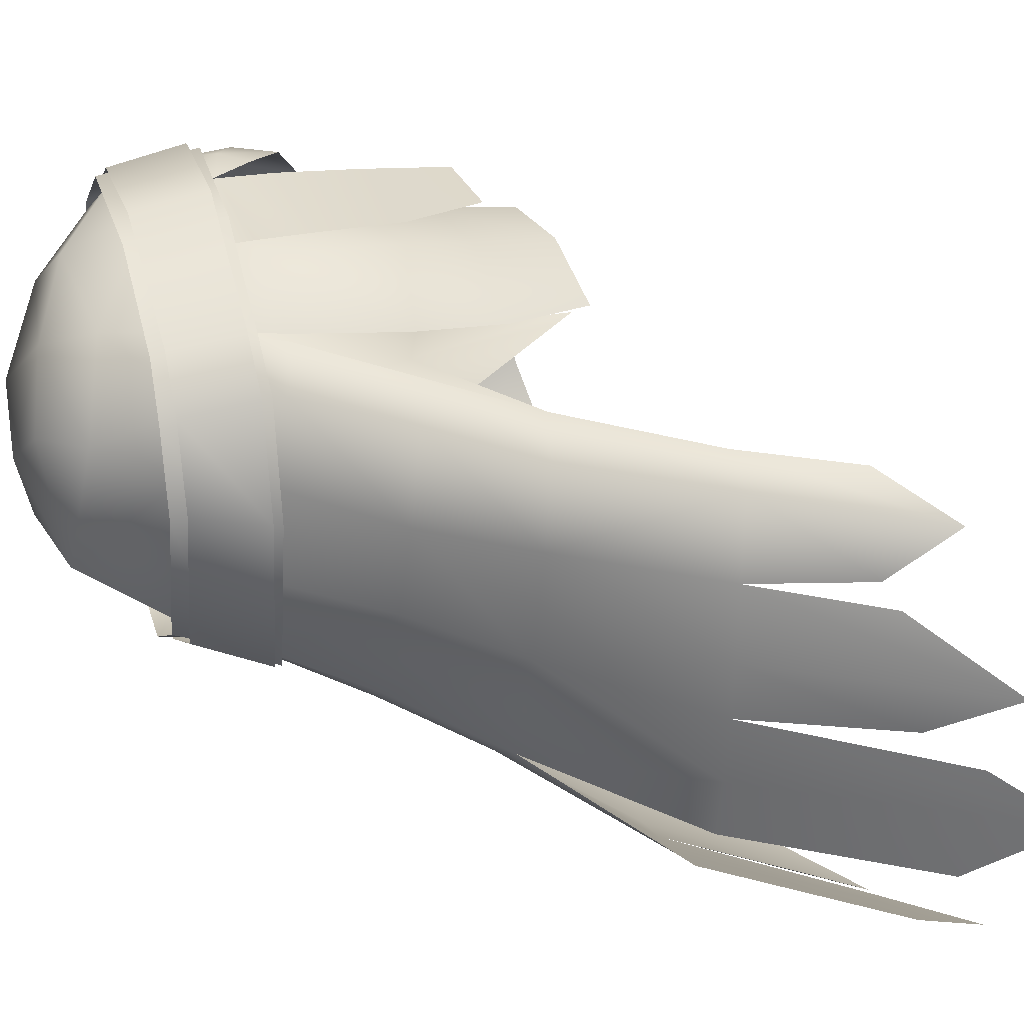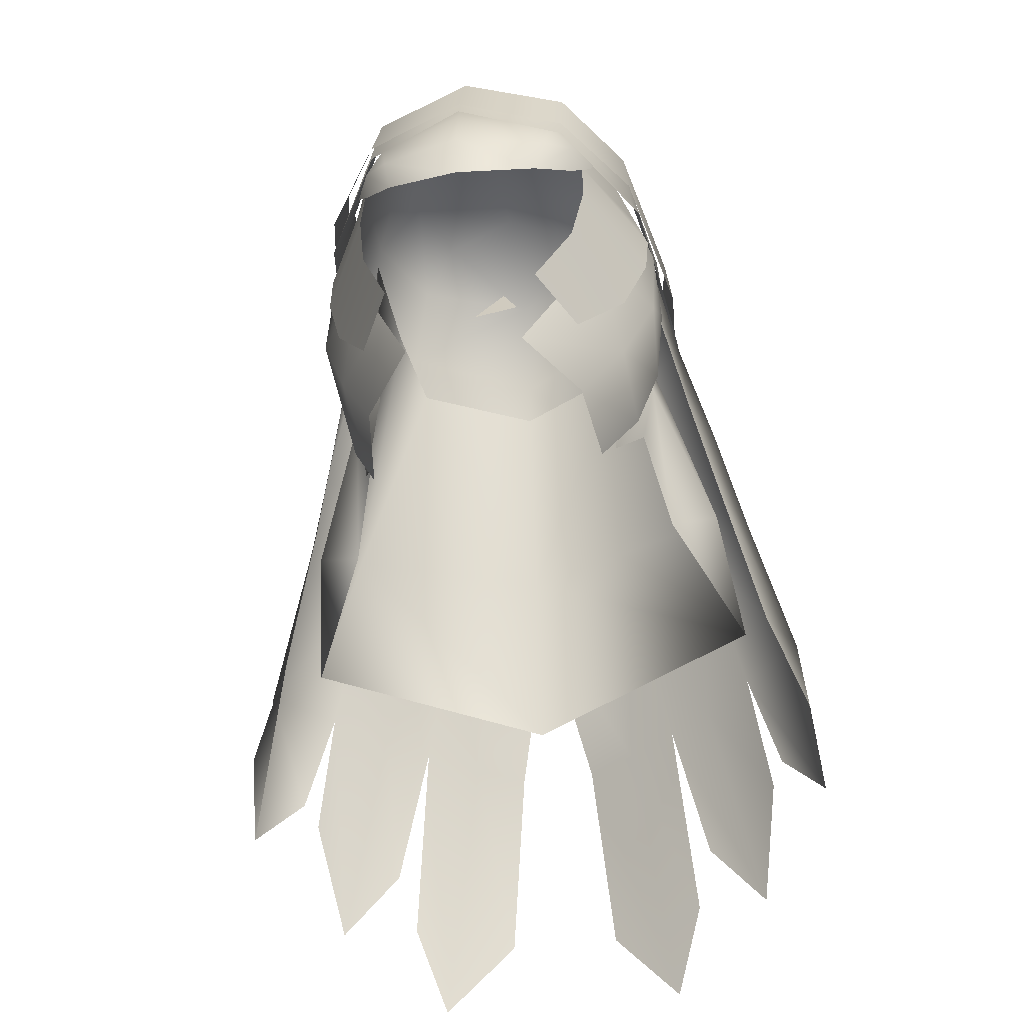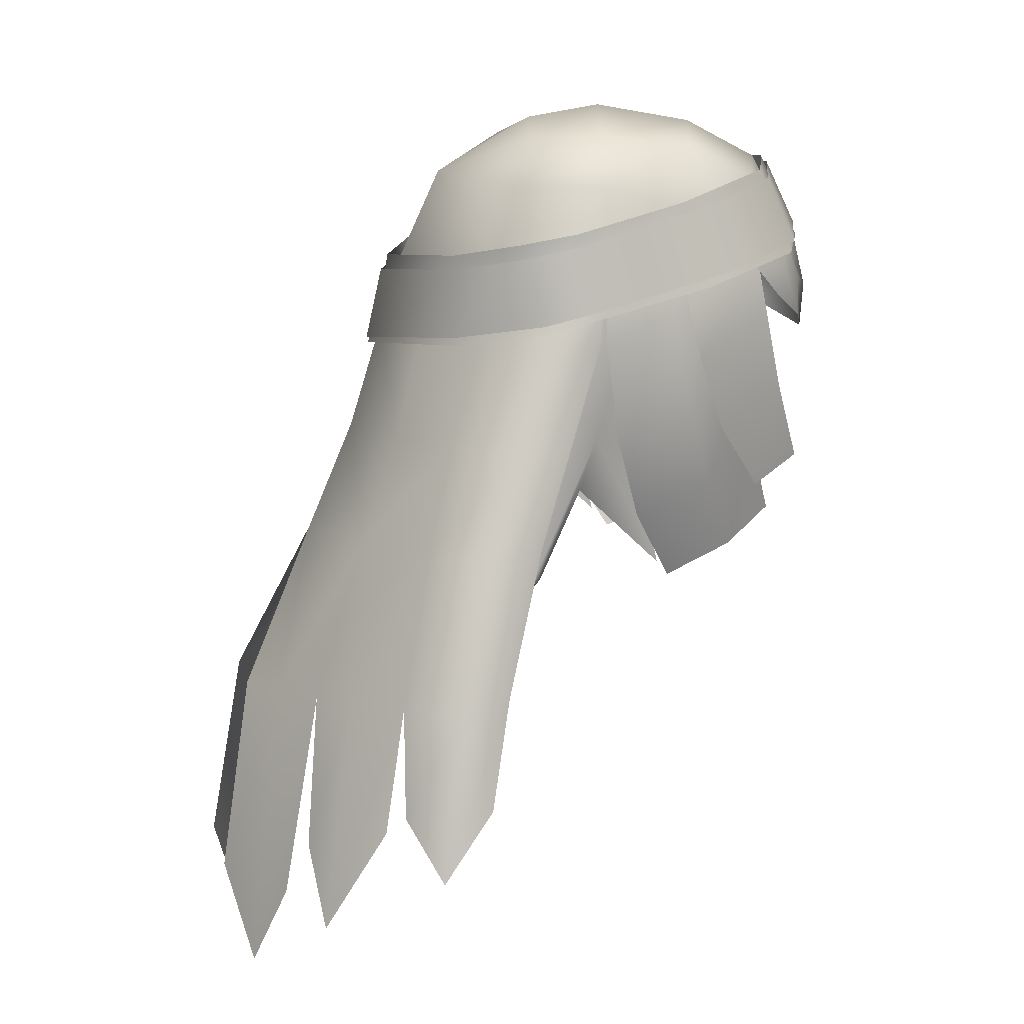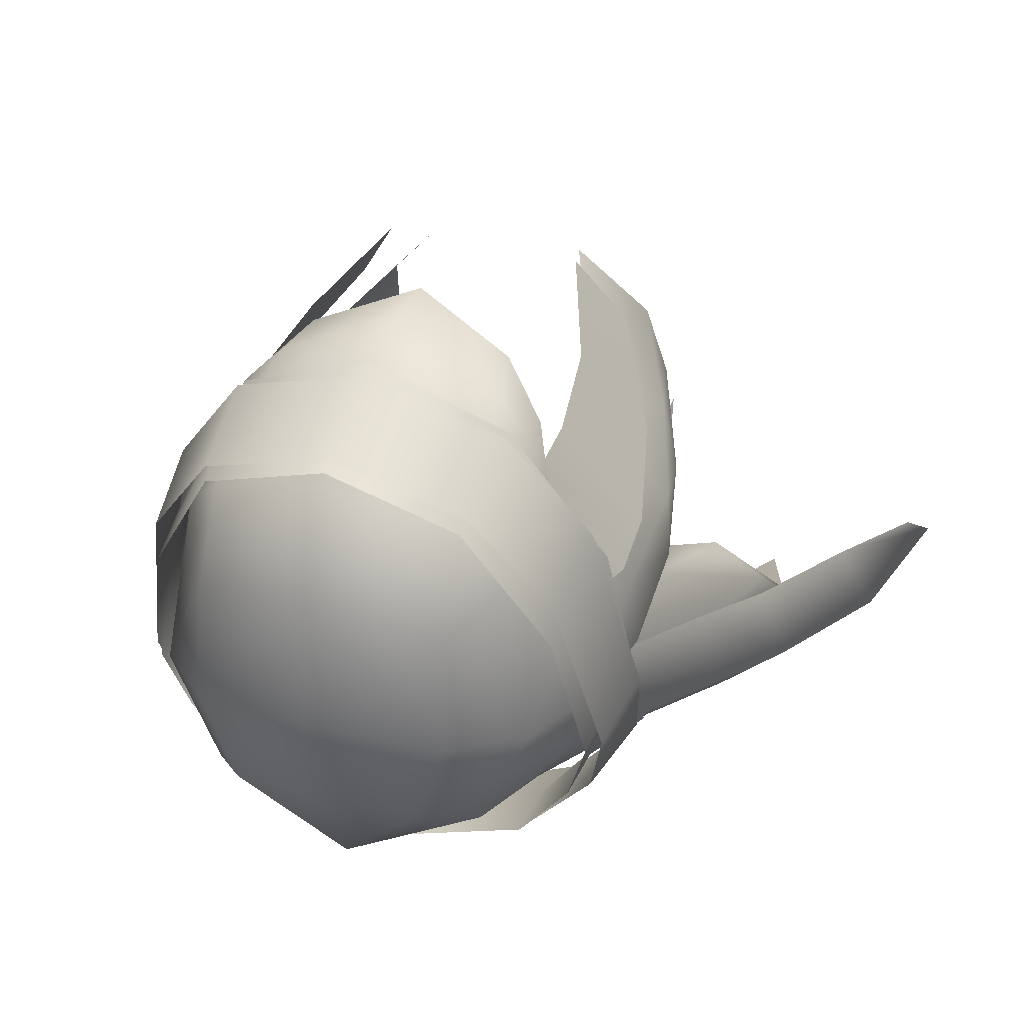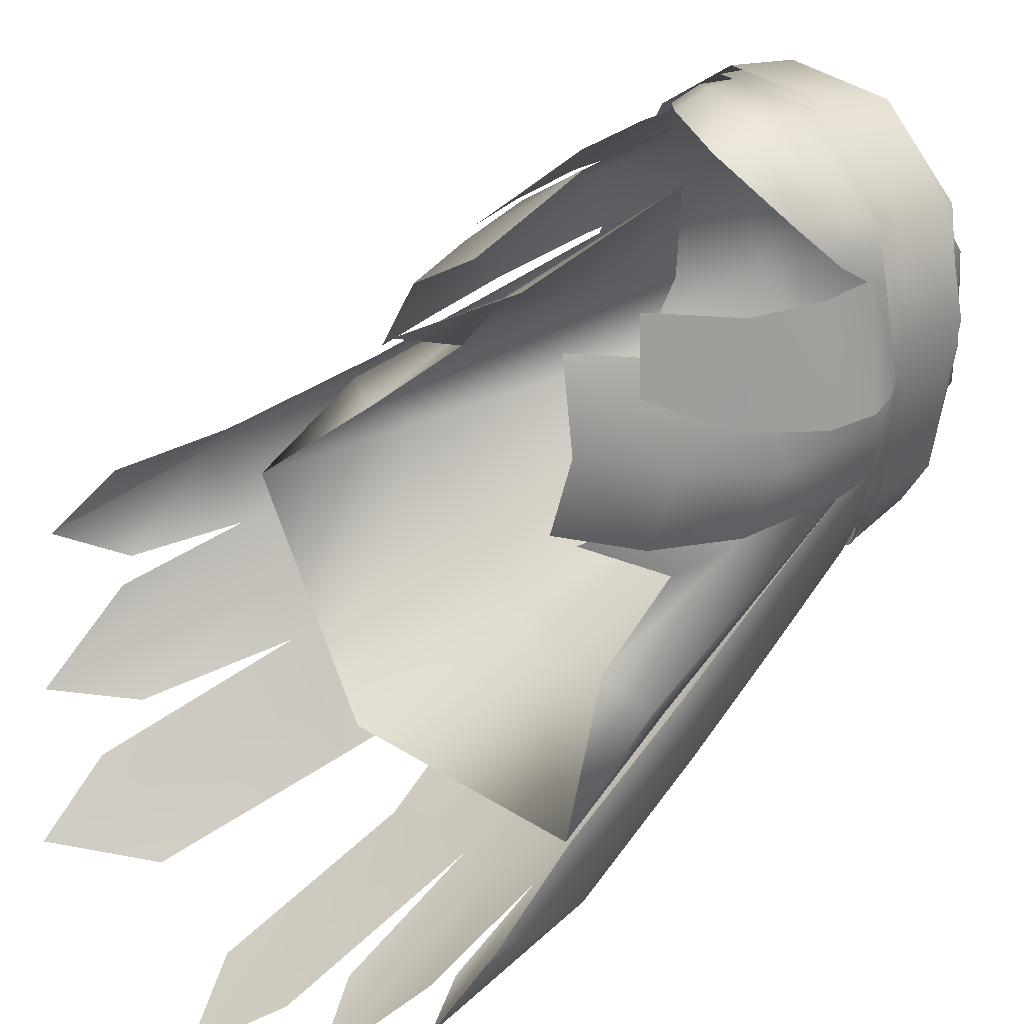
<metadata>
{"format":"obj","ext":"obj","renderer":"f3d","projection":"perspective","resolution":1024,"background":"white","views":[{"elev":-26.1,"azim":-98.9,"up":"+Z"},{"elev":-37.5,"azim":10.3,"up":"+Y"},{"elev":12.7,"azim":-103.0,"up":"+Y"},{"elev":34.2,"azim":-159.8,"up":"+Z"},{"elev":54.1,"azim":54.5,"up":"+Z"}]}
</metadata>
<code>
g mesh00
v 0.01021 58.46 -4.098
v -1.89 56.89 -4.106
v 1.059 56.42 -3.161
f 1 2 3
v 9.315 59.84 1.657
v 9.856 57.91 2.373
v 10.31 58.58 -5.007
v 5.955 59.34 8.63
v 9.315 59.84 1.657
v 9.037 62.73 0.8307
v 6.035 61.13 7.864
v 6.631 57.34 -12.07
v 7.283 54.58 -12.34
v 0 56.67 -15.33
v 0 53.9 -16.19
v -6.631 57.34 -12.07
v -7.283 54.58 -12.34
v -5.629 64.31 6.671
v -9.037 62.73 0.8307
v -9.315 59.84 1.657
v 6.582 59.72 -12.23
v 6.631 57.34 -12.07
v 0 59.19 -14.94
v 0 56.67 -15.33
v -6.582 59.72 -12.23
v -6.631 57.34 -12.07
v 10.71 56.28 -4.531
v 10.97 55.55 -7.743
v 9.378 57.99 -8.19
v 7.283 54.58 -12.34
v 6.631 57.34 -12.07
v 6.631 57.34 -12.07
v 6.582 59.72 -12.23
v 9.378 57.99 -8.19
v 9.096 60.49 -8.767
v 10.31 58.58 -5.007
v 10.09 61.14 -5.699
v 9.315 59.84 1.657
v 9.037 62.73 0.8307
v -6.631 57.34 -12.07
v -7.283 54.58 -12.34
v -9.378 57.99 -8.19
v -10.97 55.55 -7.743
v -10.31 58.58 -5.007
v -10.71 56.28 -4.531
v -9.315 59.84 1.657
v -9.856 57.91 2.373
v -6.035 61.13 7.864
v -5.955 59.34 8.63
v 0 59.85 11.07
v 0 61.64 10.09
v 6.035 61.13 7.864
v -9.315 59.84 1.657
v -9.037 62.73 0.8307
v -10.31 58.58 -5.007
v -10.09 61.14 -5.699
v -9.378 57.99 -8.19
v -9.096 60.49 -8.767
v -6.631 57.34 -12.07
v -6.582 59.72 -12.23
v -6.035 61.13 7.864
v 0 61.64 10.09
v 0 64.78 8.657
v 5.629 64.31 6.671
f 4 5 6
f 5 4 7
f 8 9 10
f 11 12 13
f 13 12 14
f 13 14 15
f 15 14 16
f 17 18 19
f 20 21 22
f 22 21 23
f 22 23 24
f 24 23 25
f 5 26 6
f 6 26 27
f 6 27 28
f 28 27 29
f 28 29 30
f 31 32 33
f 33 32 34
f 33 34 35
f 35 34 36
f 35 36 37
f 37 36 38
f 39 40 41
f 41 40 42
f 41 42 43
f 43 42 44
f 43 44 45
f 45 44 46
f 45 46 47
f 46 48 47
f 47 48 49
f 47 49 50
f 50 49 7
f 50 7 51
f 51 7 4
f 52 53 54
f 54 53 55
f 54 55 56
f 56 55 57
f 56 57 58
f 58 57 59
f 19 60 17
f 17 60 61
f 17 61 62
f 62 61 10
f 62 10 63
f 63 10 9
v -5.761 42.84 -17.6
v 0 42.65 -19.98
v -5.085 33.8 -22.81
v -2.261 33.6 -24.3
v -3.28 22.38 -26.12
f 64 65 66
f 66 65 67
f 66 67 68
v -5.761 42.84 -17.6
v -11.2 43.08 -14.67
v -9.137 48.95 -12.91
v -12.84 48.95 -9.618
v -11.06 54.89 -7.672
v -11.06 54.89 -7.672
v -8.053 54.91 -10.9
v -9.137 48.95 -12.91
v -4.995 48.93 -15.39
v -5.761 42.84 -17.6
v 0 48.91 -17.31
v 0 42.65 -19.98
v 4.995 48.93 -15.39
v 5.761 42.84 -17.6
v 11.2 43.08 -14.67
v 10.51 34.38 -19.24
v 13.33 34.72 -16.6
v 14.4 27.74 -17.89
v -8.053 54.91 -10.9
v -4.026 54.93 -13.69
v -4.995 48.93 -15.39
v 0 54.96 -15.43
v 0 48.91 -17.31
v 4.026 54.93 -13.69
v 4.995 48.93 -15.39
v 9.137 48.95 -12.91
v 11.2 43.08 -14.67
v 14.38 43.31 -11.76
v 16.7 35.1 -13.81
v 13.02 43.54 -8.475
v 15.11 35.43 -10.84
f 69 70 71
f 71 70 72
f 71 72 73
f 74 75 76
f 76 75 77
f 76 77 78
f 78 77 79
f 78 79 80
f 80 79 81
f 80 81 82
f 82 81 83
f 82 83 84
f 84 83 85
f 84 85 86
f 87 88 89
f 89 88 90
f 89 90 91
f 91 90 92
f 91 92 93
f 93 92 94
f 93 94 95
f 95 94 96
f 95 96 97
f 97 96 98
f 97 98 99
v 11.62 48.95 -6.447
v 13.02 43.54 -8.475
v 12.84 48.95 -9.618
v 14.38 43.31 -11.76
v 9.137 48.95 -12.91
f 100 101 102
f 102 101 103
f 102 103 104
v 11.04 44.28 -12.73
v 12.67 41.87 -8.787
v 13.62 36.33 -13.82
v 9.973 41.01 -7.836
v 13.62 36.33 -13.82
v 12.67 41.87 -8.787
v -9.973 41.01 -7.836
v -12.67 41.87 -8.787
v -13.62 36.33 -13.82
v -11.04 44.28 -12.73
v 0 33.11 -18.11
v 0 43.93 -16.73
v 13.62 36.33 -13.82
v 11.04 44.28 -12.73
f 105 106 107
f 108 109 110
f 111 112 113
f 113 112 114
f 113 114 115
f 115 114 116
f 115 116 117
f 117 116 118
v 10.19 54.87 -4.294
v 11.62 48.95 -6.447
v 11.06 54.89 -7.672
v 12.84 48.95 -9.618
v 8.053 54.91 -10.9
v 9.137 48.95 -12.91
v 4.026 54.93 -13.69
f 119 120 121
f 121 120 122
f 121 122 123
f 123 122 124
f 123 124 125
v 0 43.93 -16.73
v 0 55.97 -14.15
v 6.469 55.96 -10.48
v 0 43.93 -16.73
v 11.04 44.28 -12.73
v 7.707 58.97 -7.655
v 12.67 41.87 -8.787
v 9.516 49.12 -4.348
v 9.973 41.01 -7.836
v 8.722 45.96 -5.128
v -6.469 55.96 -10.48
v -11.04 44.28 -12.73
v -7.707 58.97 -7.655
v -12.67 41.87 -8.787
v -9.516 49.12 -4.348
v -9.973 41.01 -7.836
v -8.722 45.96 -5.128
f 126 127 128
f 129 128 130
f 130 128 131
f 130 131 132
f 132 131 133
f 132 133 134
f 134 133 135
f 127 126 136
f 136 126 137
f 136 137 138
f 138 137 139
f 138 139 140
f 140 139 141
f 140 141 142
v -7.291 17.73 -24.86
v -8.989 22.57 -23.03
v -8.018 34.09 -20.85
v -16.7 35.1 -13.81
v -14.38 43.31 -11.76
v -11.2 43.08 -14.67
v -12.84 48.95 -9.618
v -17.6 25.64 -15.14
v -15.11 35.43 -10.84
v -16.7 35.1 -13.81
v -13.02 43.54 -8.475
v -14.38 43.31 -11.76
v -11.62 48.95 -6.447
v -12.84 48.95 -9.618
v -10.19 54.87 -4.294
v -11.06 54.89 -7.672
v -3.28 22.38 -26.12
v -7.291 17.73 -24.86
v -5.085 33.8 -22.81
v -5.761 42.84 -17.6
v -10.51 34.38 -19.24
v -11.2 43.08 -14.67
v -13.33 34.72 -16.6
v -16.7 35.1 -13.81
v -15.08 28.8 -16.87
v -17.6 25.64 -15.14
f 143 144 145
f 146 147 148
f 148 147 149
f 150 151 152
f 152 151 153
f 152 153 154
f 154 153 155
f 154 155 156
f 156 155 157
f 156 157 158
f 159 160 161
f 161 160 145
f 161 145 162
f 162 145 163
f 162 163 164
f 164 163 165
f 164 165 166
f 166 165 167
f 166 167 168
v -8.722 45.96 -5.128
v -7.58 41.12 0.000797
v -9.516 49.12 -4.348
v 9.516 49.12 -4.348
v 7.58 41.12 0.000797
v 8.722 45.96 -5.128
f 169 170 171
f 172 173 174
v 8.589 46.11 2.829
v 5.4 47.76 6.672
v 3.399 43.19 8.364
v -10.38 56.27 -0.01674
v -9.466 58.66 0.8498
v -10.01 58.64 -4.014
v 4.91 57.79 9.5
v 6.407 58.51 8.077
v 5.347 60.18 8.385
v 8.782 44.33 -1.618
v 6.304 41.69 4.902
v 6.86 40.08 0.8777
v -5.813 63.84 7.096
v -5.984 60.02 8.803
v 0 60.68 10.86
v 5.984 60.02 8.803
v 5.813 63.84 7.096
v 0 64.39 9.036
v -10.19 54.87 -4.294
v -10.01 58.64 -4.014
v -11.06 54.89 -7.672
v 8.341 63.62 -3.564
v 5.513 65.67 2.261
v 7.679 61.58 3.742
v 5.442 63.76 6.202
v -9.466 58.66 0.8498
v -6.866 58.52 6.342
v -7.679 61.58 3.742
v 0 58.87 -14.23
v 4.026 54.93 -13.69
v 0 54.96 -15.43
v 11.06 54.89 -7.672
v 10.01 58.64 -4.014
v 10.19 54.87 -4.294
v 7.124 58.74 -9.691
v 6.196 63.63 -8.493
v 8.96 58.7 -7.302
v -5.442 63.76 6.202
v -5.513 65.67 2.261
v -7.679 61.58 3.742
v -8.341 63.62 -3.564
v 0 64.13 -11.79
v -4.099 66.2 -7.125
v 0 67.29 -6.168
v -7.124 58.74 -9.691
v -8.96 58.7 -7.302
v -6.196 63.63 -8.493
v -5.583 66.36 -2.952
v -7.58 41.12 0.000797
v -7.377 48.65 -1.574
v -9.516 49.12 -4.348
v -7.642 58.94 -0.452
v -7.707 58.97 -7.655
v 7.707 58.97 -7.655
v 7.642 58.94 -0.452
v 9.516 49.12 -4.348
v 7.377 48.65 -1.574
v 7.58 41.12 0.000797
v 6.425 56.84 7.769
v 4.473 55.41 9.738
v 0 66.98 3.816
v 5.583 66.36 -2.952
v 0 67.99 -1.9
v 4.099 66.2 -7.125
v 4.429 46.66 9.775
v 6.39 45.32 6.575
v 6.35 51.42 7.935
v -10.07 53.83 1.748
v -8.812 49.36 3.548
v -6.35 51.42 7.935
v -6.39 45.32 6.575
v -4.429 46.66 9.775
v -10.18 56.64 0.9933
v -6.866 58.52 6.342
v -6.961 55.63 6.894
v 7.679 61.58 3.742
v 6.866 58.52 6.342
v 9.466 58.66 0.8498
v 9.466 58.66 0.8498
v 8.053 54.91 -10.9
v 0 59.37 11.02
v -5.442 63.76 6.202
v -5.347 60.18 8.385
v -7.679 61.58 3.742
v -6.407 58.51 8.077
v -7.347 58.52 6.123
v -6.425 56.84 7.769
v 0 64.77 8.094
v 7.345 52.35 5.126
v 10.35 50.89 1.17
v 7.577 57.91 4.46
v 10.38 56.27 -0.01674
v 9.466 58.66 0.8498
v -10.37 54.87 -3.997
v -9.983 49.14 -3.174
v -10.35 50.89 1.17
v -8.782 44.33 -1.618
v -8.589 46.11 2.829
v -6.86 40.08 0.8777
v -6.304 41.69 4.902
v -7.577 57.91 4.46
v -7.345 52.35 5.126
v -5.4 47.76 6.672
v -3.399 43.19 8.364
v -4.026 54.93 -13.69
v -8.053 54.91 -10.9
v -9.466 58.66 0.8498
v -6.407 58.51 8.077
v -4.91 57.79 9.5
v 0 56.73 11.7
v 8.812 49.36 3.548
v 10.07 53.83 1.748
v 6.961 55.63 6.894
v 10.18 56.64 0.9933
v 6.866 58.52 6.342
v 0 54.09 11.5
v -4.473 55.41 9.738
v 9.983 49.14 -3.174
v 10.37 54.87 -3.997
v 10.01 58.64 -4.014
v 7.347 58.52 6.123
v 6.407 58.51 8.077
v 7.679 61.58 3.742
v 5.442 63.76 6.202
v 0 64.77 8.094
v -9.471 58.8 4.005
v -9.029 62.61 2.647
v -11.1 56.8 -4.586
v -10.62 60.5 -5.514
v -10.81 56.01 -7.783
v -9.898 59.78 -8.569
v -7.203 55.02 -12.37
v -6.994 58.94 -12.12
v 0 54.23 -16.27
v 0 58.32 -15.34
v 6.994 58.94 -12.12
v 9.029 62.61 2.647
v 9.471 58.8 4.005
v 10.62 60.5 -5.514
v 11.1 56.8 -4.586
v 9.898 59.78 -8.569
v 10.81 56.01 -7.783
v 7.203 55.02 -12.37
f 175 176 177
f 178 179 180
f 181 182 183
f 184 185 186
f 187 188 189
f 190 191 192
f 177 185 175
f 193 194 195
f 196 197 198
f 198 197 199
f 200 201 202
f 203 204 205
f 206 207 208
f 209 210 211
f 211 210 196
f 212 213 214
f 214 213 215
f 216 217 218
f 219 220 221
f 221 220 215
f 221 215 222
f 222 215 213
f 223 224 225
f 225 224 226
f 225 226 227
f 228 229 230
f 230 229 231
f 230 231 232
f 233 182 234
f 235 236 237
f 237 236 238
f 239 240 241
f 242 243 244
f 244 243 245
f 244 245 246
f 200 247 248
f 248 247 242
f 248 242 249
f 249 242 244
f 250 251 252
f 190 192 189
f 189 192 187
f 198 253 196
f 196 253 207
f 196 207 211
f 211 207 206
f 211 206 209
f 209 206 254
f 255 256 257
f 257 256 258
f 257 258 259
f 259 258 260
f 259 260 261
f 262 199 235
f 235 199 197
f 235 197 236
f 236 197 196
f 236 196 238
f 238 196 210
f 176 175 263
f 263 175 264
f 263 264 265
f 265 264 266
f 265 266 267
f 180 268 178
f 178 268 269
f 178 269 270
f 270 269 271
f 270 271 272
f 272 271 273
f 272 273 274
f 179 178 275
f 275 178 270
f 275 270 276
f 276 270 272
f 276 272 277
f 277 272 274
f 277 274 278
f 279 280 219
f 219 280 195
f 219 195 220
f 220 195 194
f 220 194 215
f 215 194 281
f 215 281 214
f 282 283 257
f 257 283 284
f 257 284 255
f 255 284 181
f 255 181 183
f 240 285 241
f 241 285 286
f 241 286 287
f 287 286 288
f 287 288 289
f 289 288 252
f 182 181 234
f 234 181 284
f 234 284 290
f 290 284 283
f 290 283 291
f 291 283 282
f 291 282 261
f 185 184 175
f 175 184 292
f 175 292 264
f 264 292 293
f 264 293 266
f 266 293 294
f 266 294 267
f 205 279 203
f 203 279 219
f 203 219 216
f 216 219 221
f 216 221 217
f 217 221 222
f 217 222 218
f 233 295 296
f 296 295 297
f 296 297 183
f 183 297 298
f 183 298 255
f 255 298 299
f 255 299 256
f 188 187 300
f 300 187 301
f 300 301 302
f 302 301 303
f 302 303 304
f 304 303 305
f 304 305 306
f 306 305 307
f 306 307 308
f 308 307 309
f 308 309 310
f 191 190 311
f 311 190 312
f 311 312 313
f 313 312 314
f 313 314 315
f 315 314 316
f 315 316 310
f 310 316 317
f 310 317 308
f 212 262 213
f 213 262 235
f 213 235 222
f 222 235 237
f 222 237 218
f 218 237 238
f 218 238 216
f 216 238 210
f 216 210 203
f 203 210 209
f 203 209 204
f 204 209 254
v 9.96 25.78 -21.77
v 8.018 34.09 -20.85
v 13.23 21.81 -21.3
v 14.4 27.74 -17.89
v 10.51 34.38 -19.24
v 8.018 34.09 -20.85
v 5.761 42.84 -17.6
v 5.085 33.8 -22.81
v 0 42.65 -19.98
v 2.261 33.6 -24.3
f 318 319 320
f 321 320 322
f 322 320 323
f 322 323 324
f 324 323 325
f 324 325 326
f 326 325 327
v 15.11 35.43 -10.84
v 17.2 29.62 -12.27
v 16.7 35.1 -13.81
v 17.6 25.64 -15.14
v 11.2 43.08 -14.67
v 13.33 34.72 -16.6
v 15.08 28.8 -16.87
v 8.018 34.09 -20.85
v 8.989 22.57 -23.03
v 5.085 33.8 -22.81
v 7.291 17.73 -24.86
v 2.261 33.6 -24.3
v 3.28 22.38 -26.12
f 328 329 330
f 330 329 331
f 332 330 333
f 333 330 331
f 333 331 334
f 335 336 337
f 337 336 338
f 337 338 339
f 339 338 340
v -15.11 35.43 -10.84
v -17.6 25.64 -15.14
v -17.2 29.62 -12.27
v -8.018 34.09 -20.85
v -9.96 25.78 -21.77
v -10.51 34.38 -19.24
v -13.23 21.81 -21.3
v -13.33 34.72 -16.6
v -14.4 27.74 -17.89
f 341 342 343
f 344 345 346
f 346 345 347
f 346 347 348
f 348 347 349

</code>
